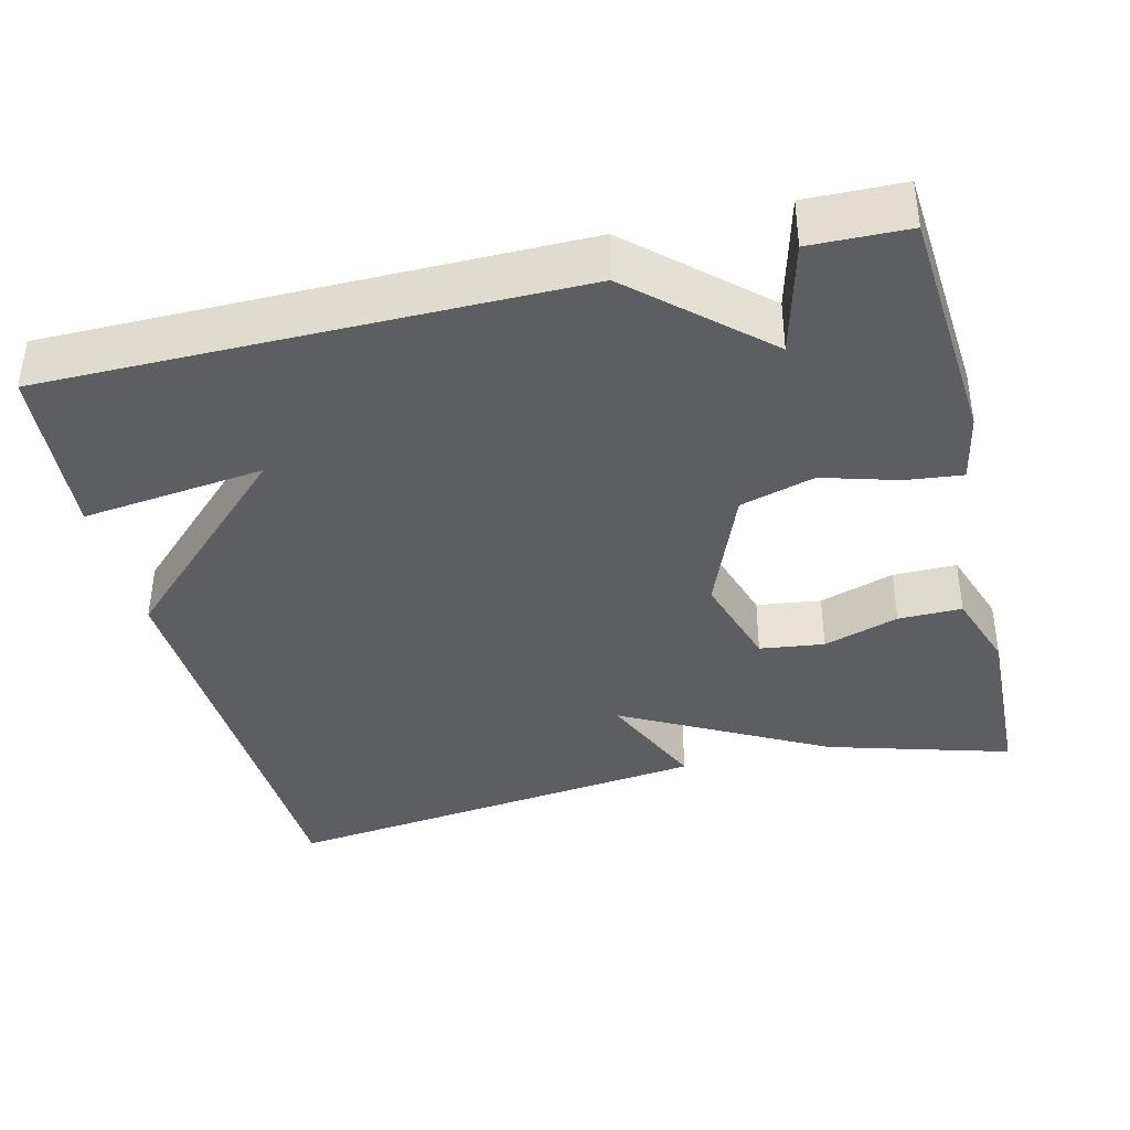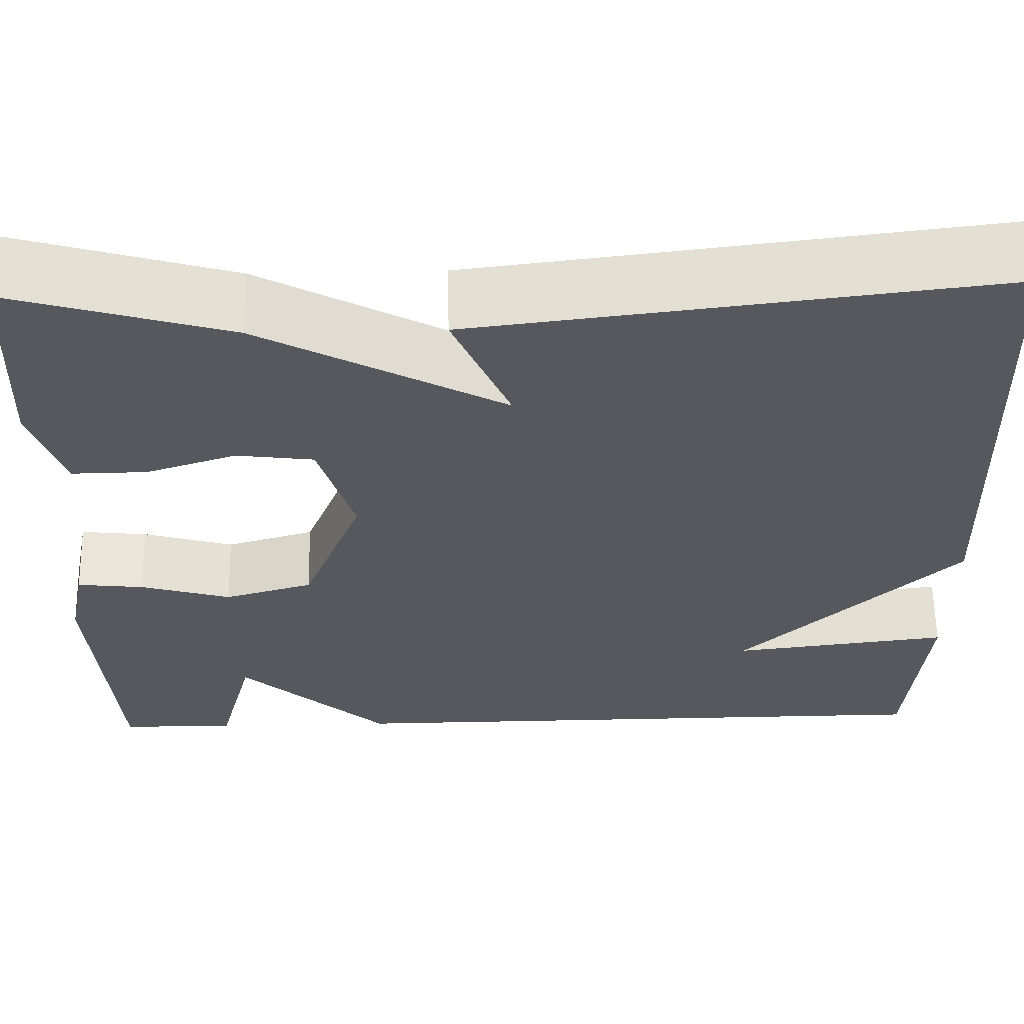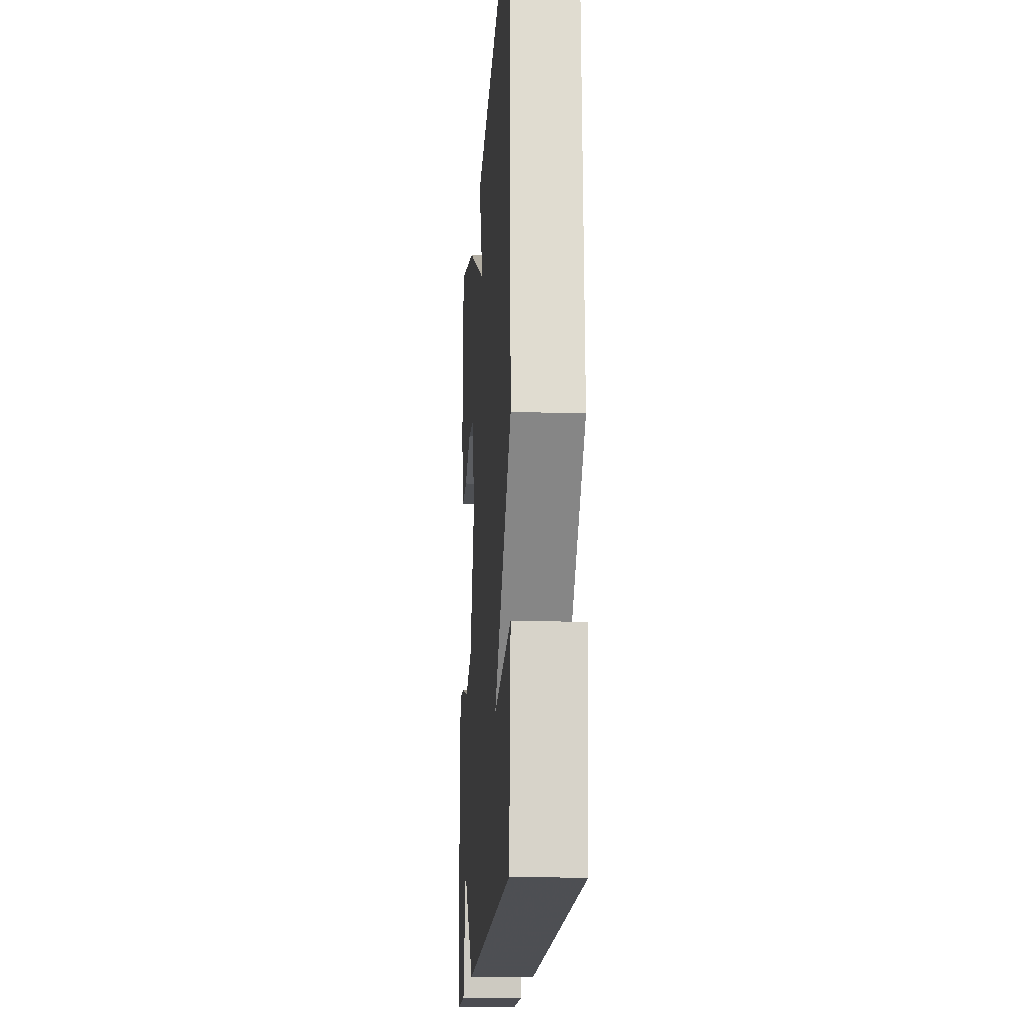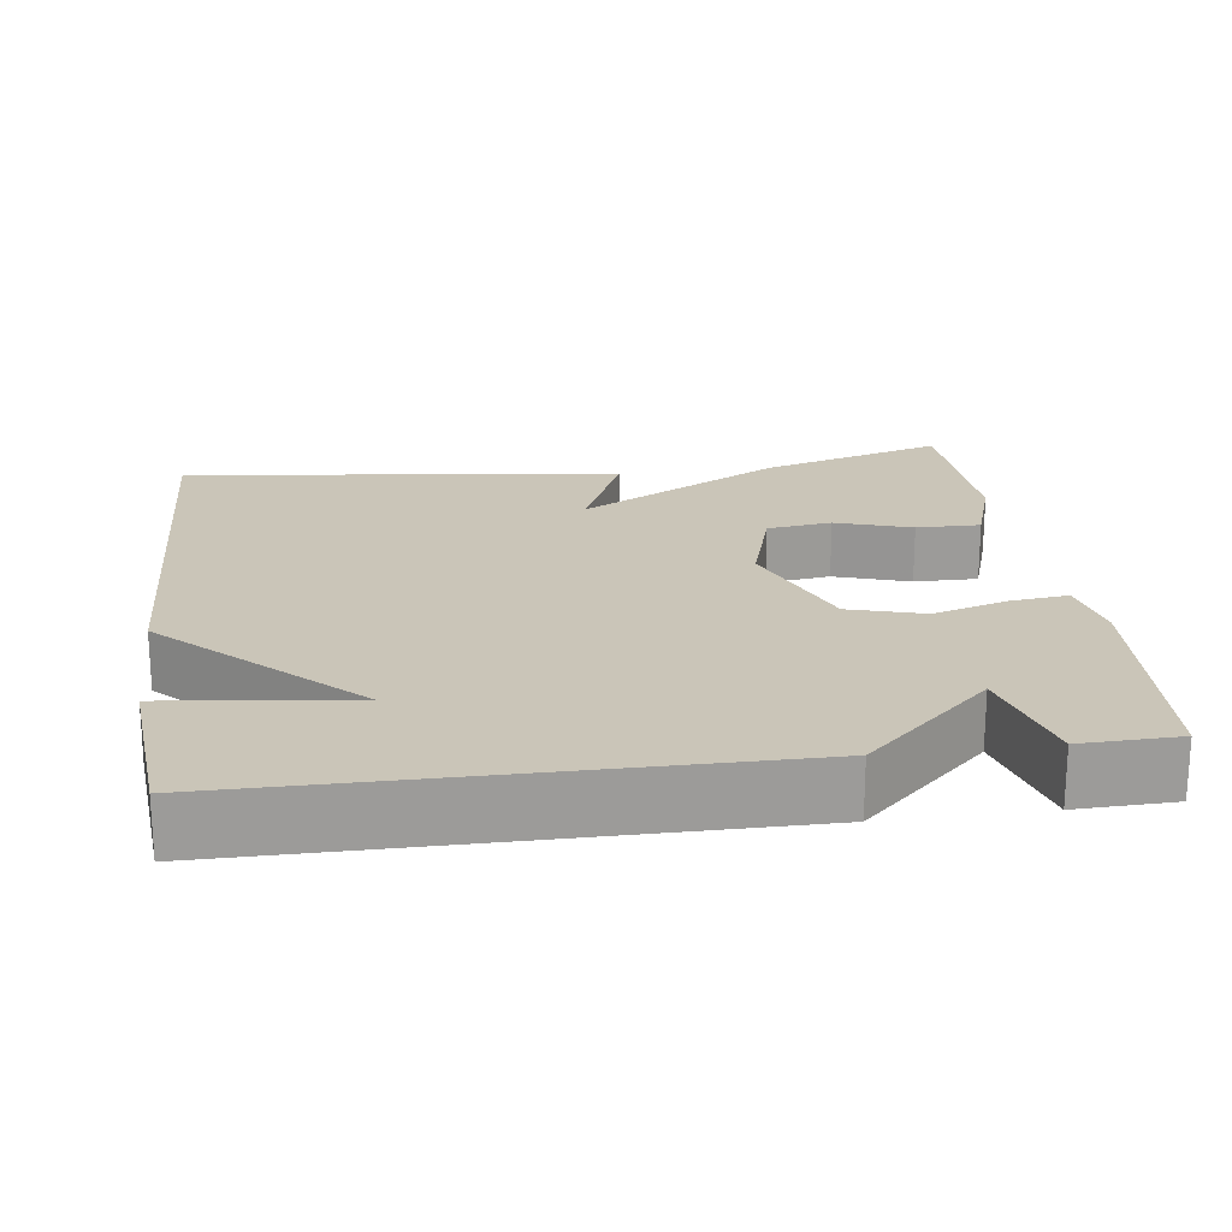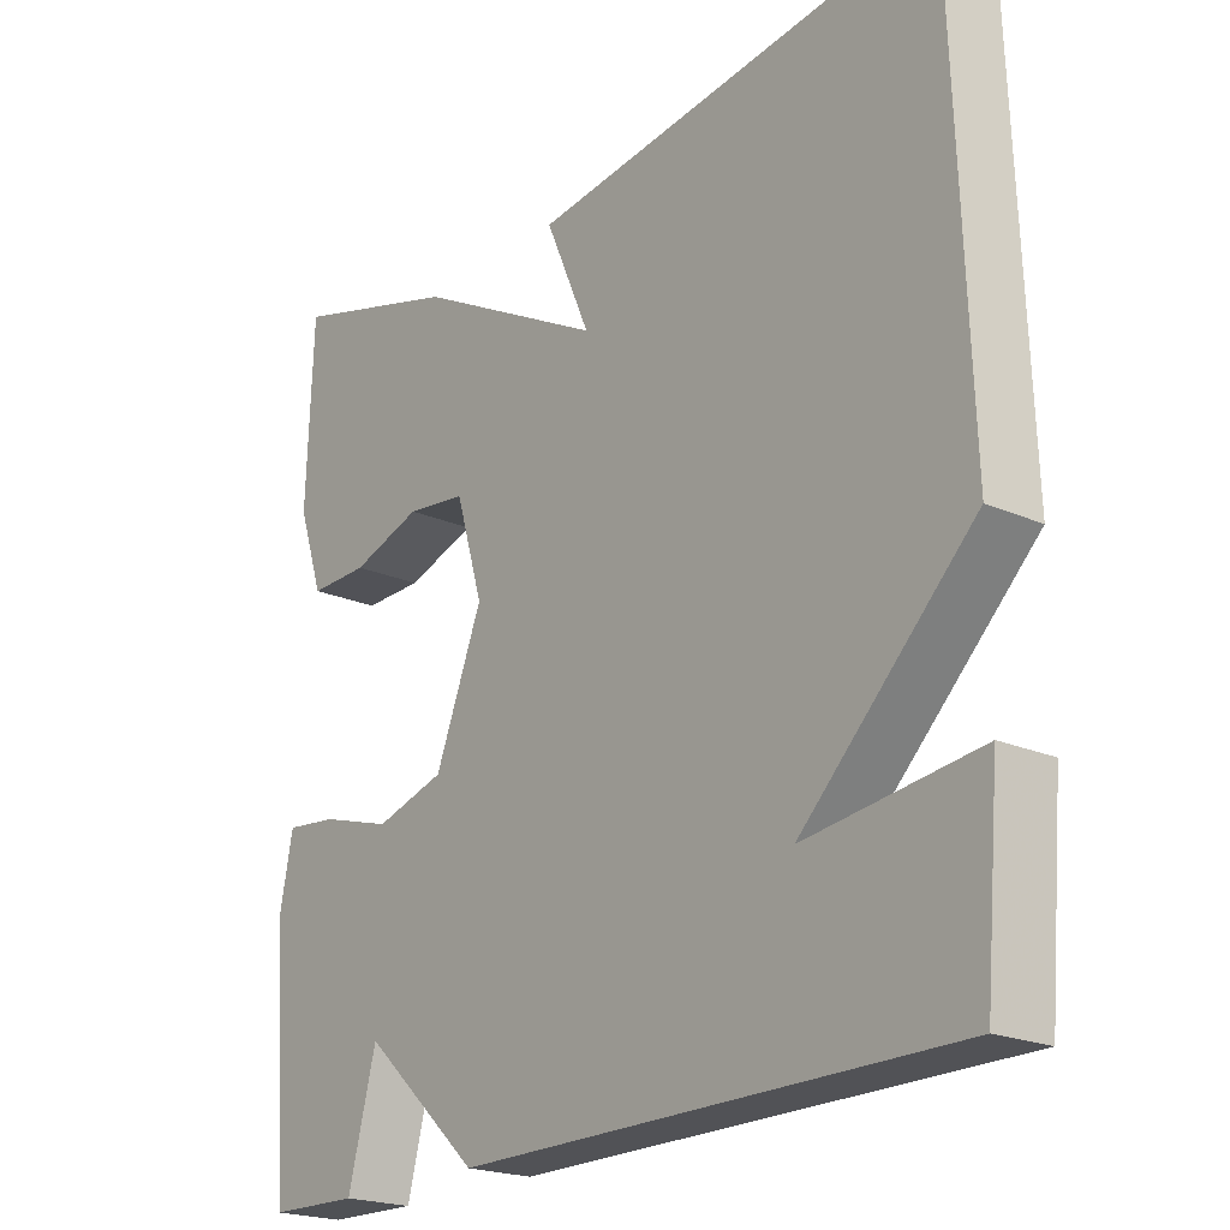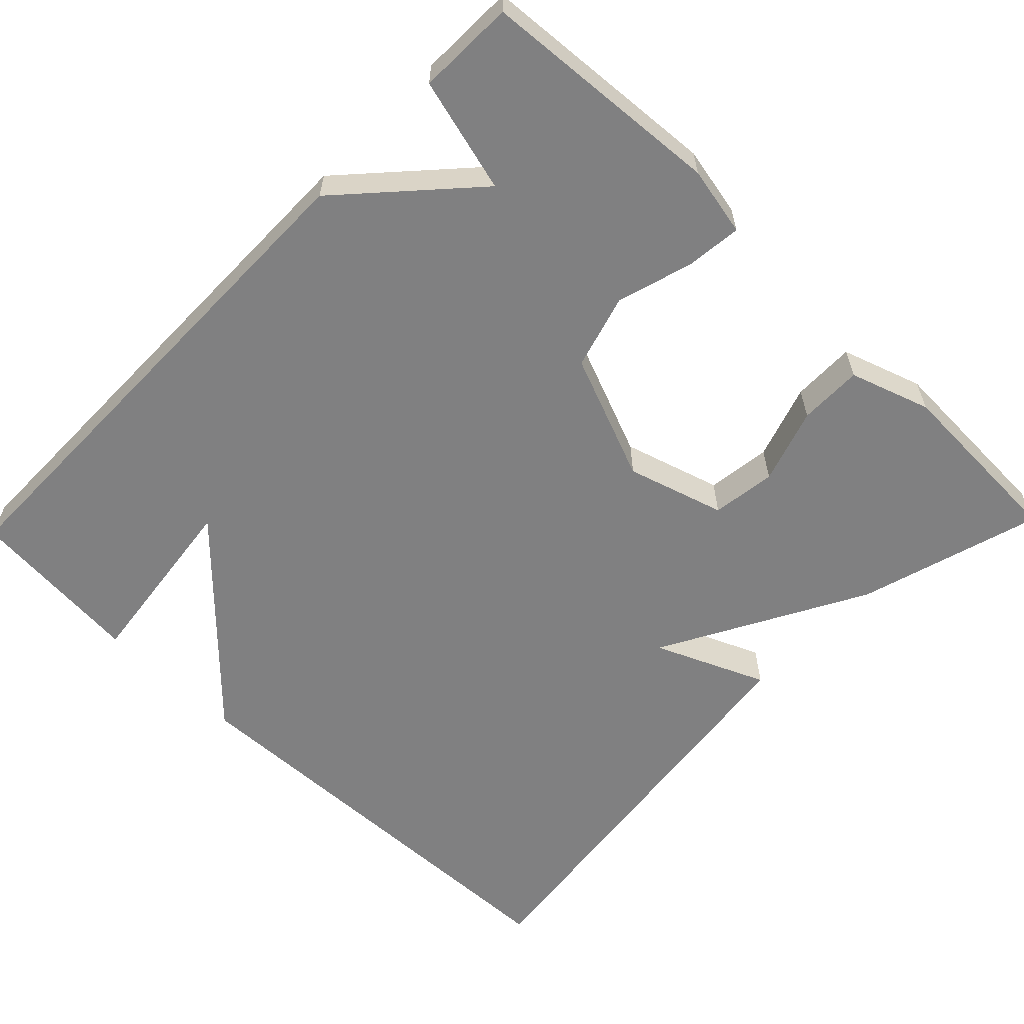
<metadata>
{"format":"obj","ext":"obj","renderer":"f3d","projection":"perspective","resolution":1024,"background":"white","views":[{"elev":-38.2,"azim":-166.1,"up":"+Y"},{"elev":61.0,"azim":-1.0,"up":"+Z"},{"elev":-17.8,"azim":86.3,"up":"+Z"},{"elev":20.5,"azim":172.3,"up":"+Y"},{"elev":-21.1,"azim":51.8,"up":"+Z"},{"elev":-60.1,"azim":-134.1,"up":"+Y"}]}
</metadata>
<code>
v 0.5 0.07 0.5
v 0.52 0.07 -0.072
v 0.284 0.07 -0.301
v 0.52 0.07 -0.272
v 0.5 0.07 -0.5
v -0.175 0.07 -0.503
v -0.336 0.07 -0.355
v -0.375 0.07 -0.503
v -0.5 0.07 -0.5
v -0.523 0.07 -0.187
v -0.505 0.07 -0.097
v -0.433 0.07 -0.105
v -0.335 0.07 -0.134
v -0.239 0.07 -0.106
v -0.174 0.07 0.057
v -0.212 0.07 0.183
v -0.295 0.07 0.194
v -0.392 0.07 0.162
v -0.474 0.07 0.161
v -0.509 0.07 0.265
v -0.5 0.07 0.5
v -0.264 0.07 0.43
v -0.002 0.07 0.287
v -0.064 0.07 0.43
v 0.5 0 0.5
v 0.52 0 -0.072
v 0.284 0 -0.301
v 0.52 0 -0.272
v 0.5 0 -0.5
v -0.175 0 -0.503
v -0.336 0 -0.355
v -0.375 0 -0.503
v -0.5 0 -0.5
v -0.523 0 -0.187
v -0.505 0 -0.097
v -0.433 0 -0.105
v -0.335 0 -0.134
v -0.239 0 -0.106
v -0.174 0 0.057
v -0.212 0 0.183
v -0.295 0 0.194
v -0.392 0 0.162
v -0.474 0 0.161
v -0.509 0 0.265
v -0.5 0 0.5
v -0.264 0 0.43
v -0.002 0 0.287
v -0.064 0 0.43
f 1 2 3
f 24 1 3
f 23 24 3
f 22 23 3
f 20 21 22
f 19 20 22
f 18 19 22
f 17 18 22
f 16 17 22
f 15 16 22 3
f 14 15 3
f 13 14 3
f 11 12 13
f 10 11 13
f 9 10 13
f 8 9 13
f 7 8 13
f 7 13 3
f 6 7 3
f 3 4 5 6
f 27 26 25
f 27 25 48
f 27 48 47
f 27 47 46
f 46 45 44
f 46 44 43
f 46 43 42
f 46 42 41
f 46 41 40
f 27 46 40 39
f 27 39 38
f 27 38 37
f 37 36 35
f 37 35 34
f 37 34 33
f 37 33 32
f 37 32 31
f 27 37 31
f 27 31 30
f 30 29 28 27
f 1 25 26 2
f 2 26 27 3
f 3 27 28 4
f 4 28 29 5
f 5 29 30 6
f 6 30 31 7
f 7 31 32 8
f 8 32 33 9
f 9 33 34 10
f 10 34 35 11
f 11 35 36 12
f 12 36 37 13
f 13 37 38 14
f 14 38 39 15
f 15 39 40 16
f 16 40 41 17
f 17 41 42 18
f 18 42 43 19
f 19 43 44 20
f 20 44 45 21
f 21 45 46 22
f 22 46 47 23
f 23 47 48 24
f 24 48 25 1

</code>
